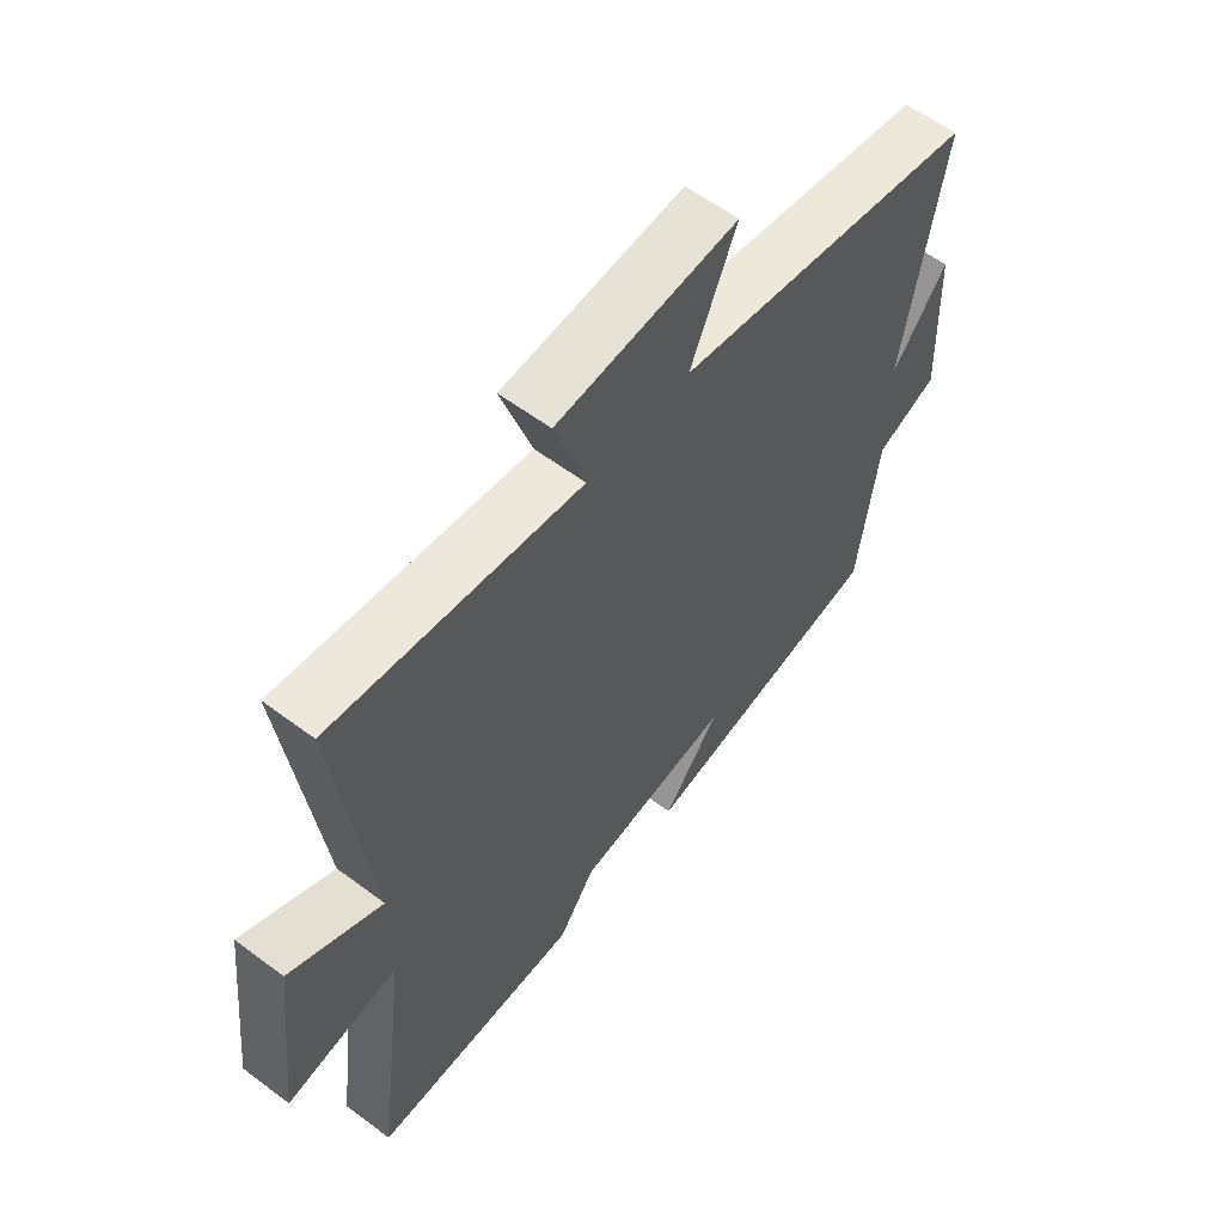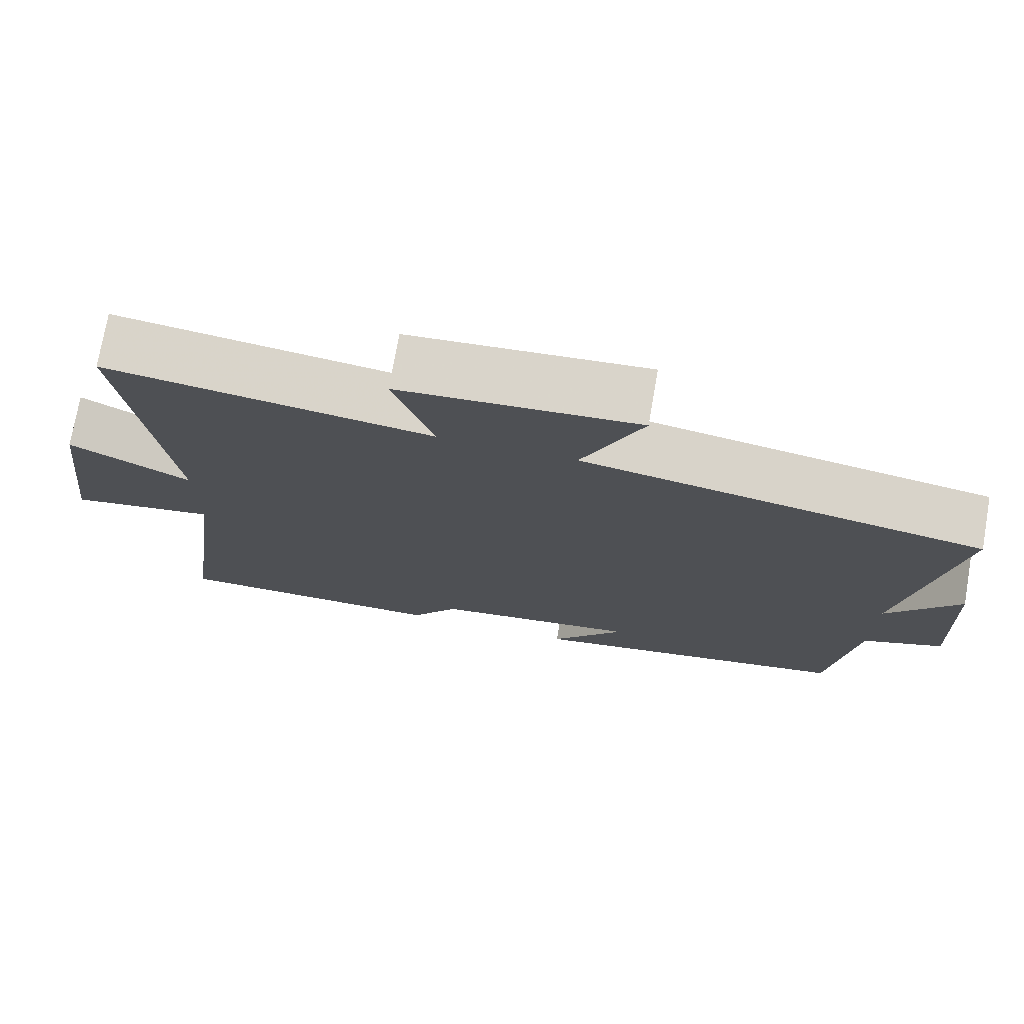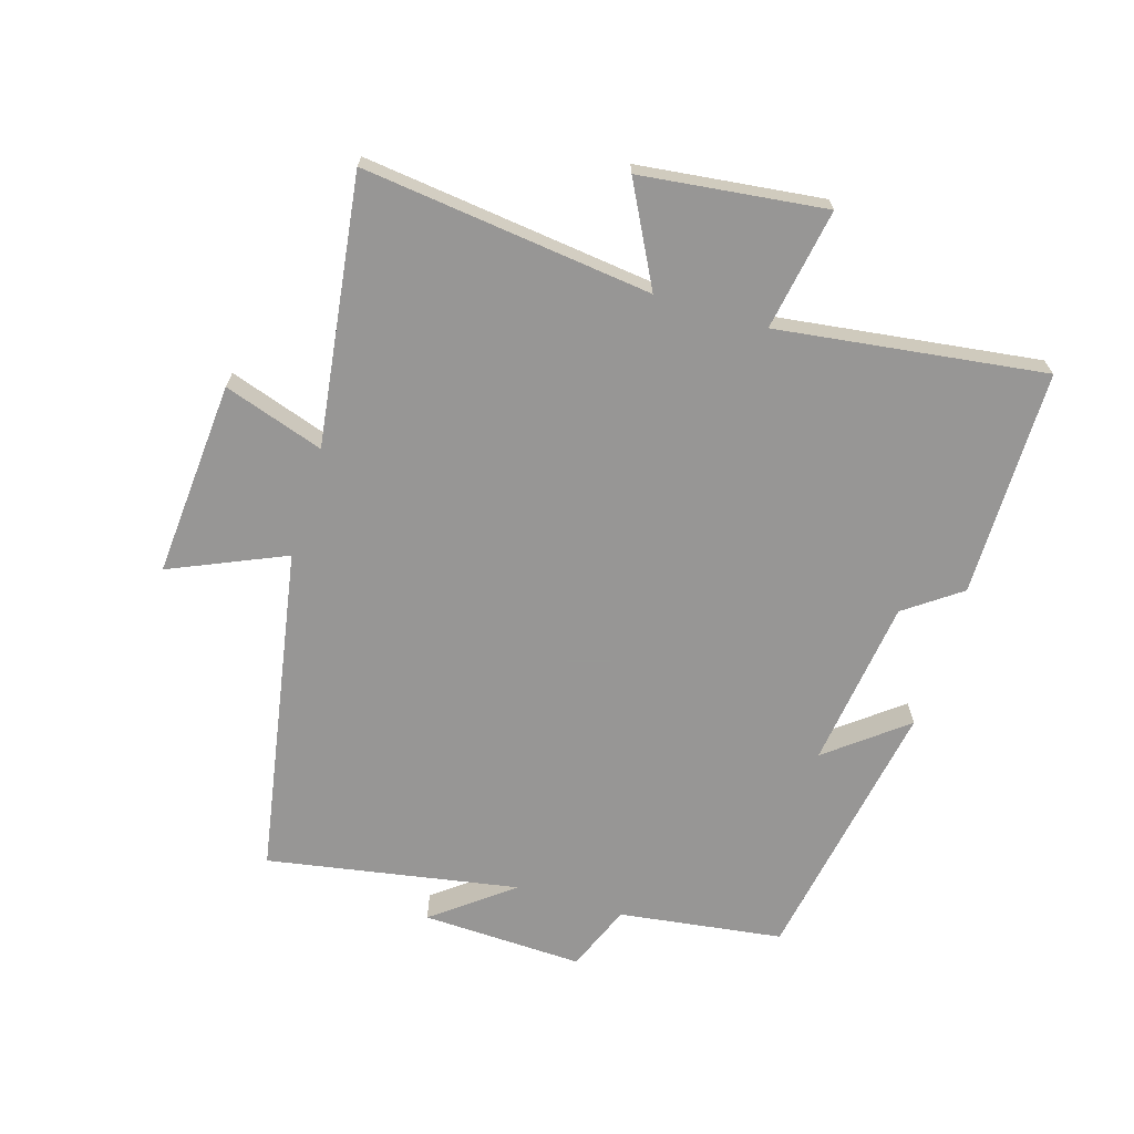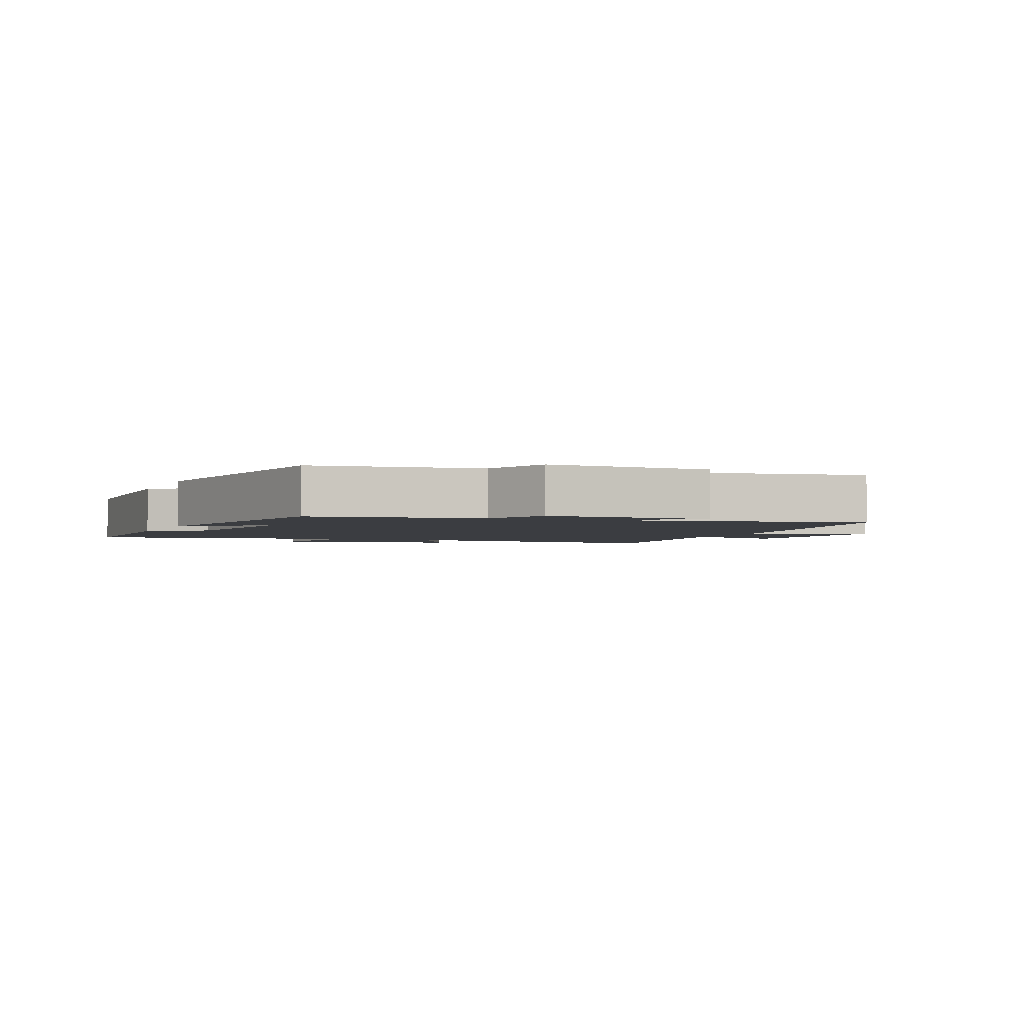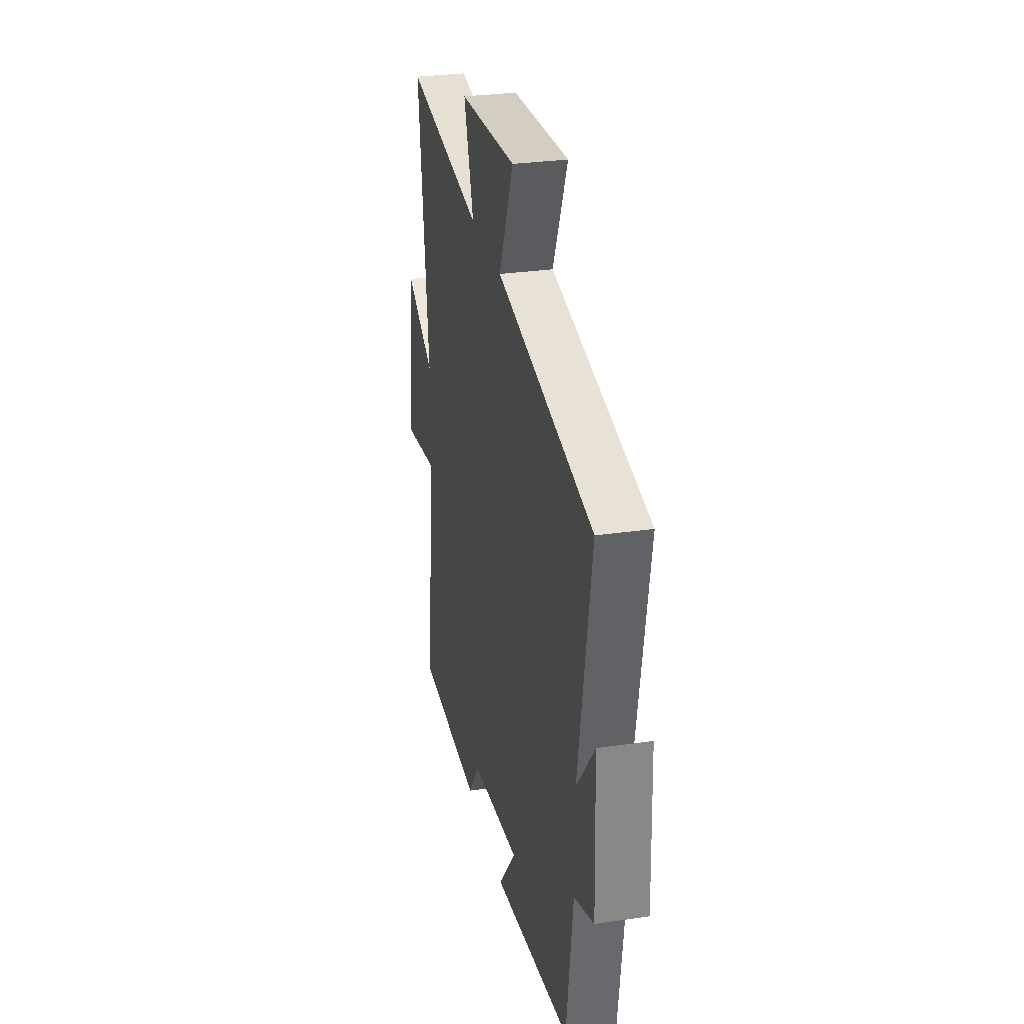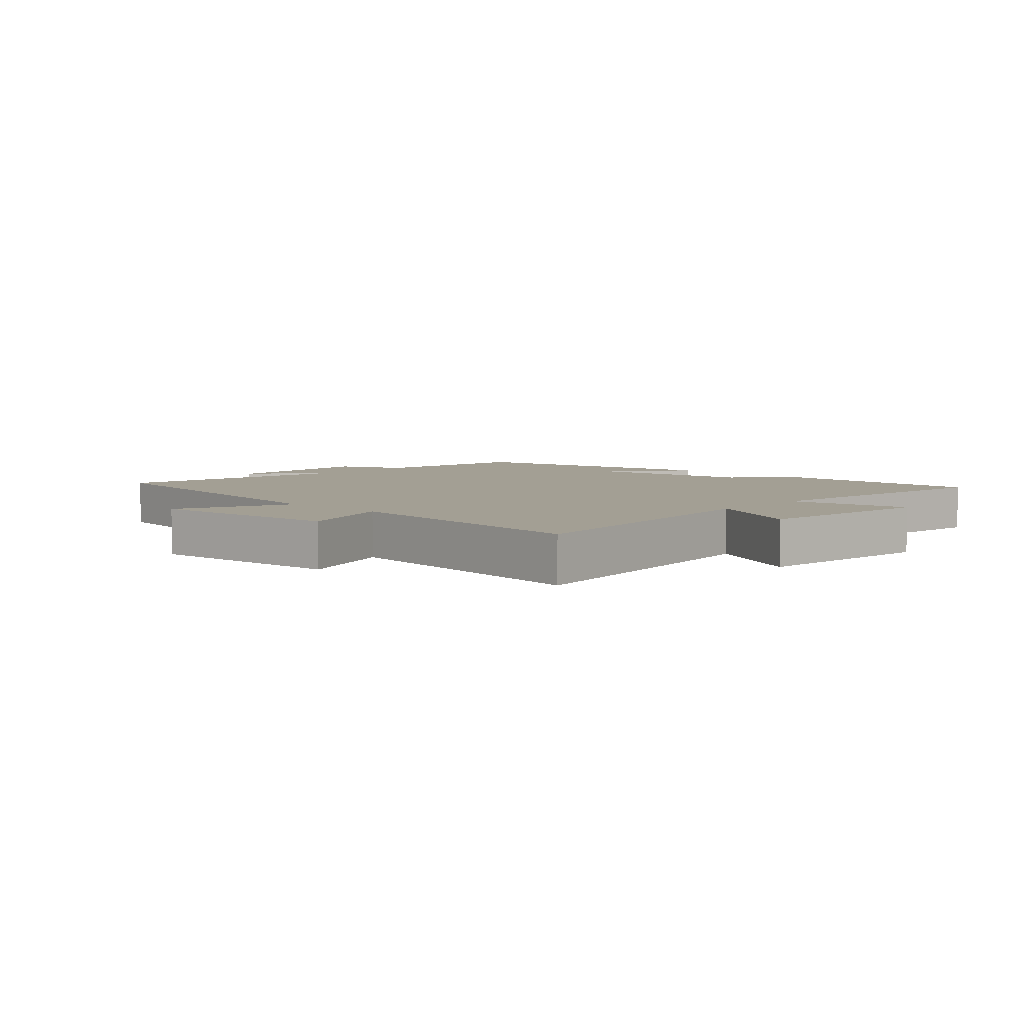
<metadata>
{"format":"obj","ext":"obj","renderer":"f3d","projection":"perspective","resolution":1024,"background":"white","views":[{"elev":58.6,"azim":127.7,"up":"+Z"},{"elev":74.1,"azim":-170.1,"up":"+Z"},{"elev":-68.0,"azim":73.2,"up":"+Y"},{"elev":-2.5,"azim":-111.9,"up":"+Y"},{"elev":29.9,"azim":-102.0,"up":"+Z"},{"elev":5.4,"azim":42.7,"up":"+Y"}]}
</metadata>
<code>
v -0.465 0.07 -0.424
v -0.5 0.07 -0.164
v -0.606 0.07 -0.121
v -0.596 0.07 0.135
v -0.5 0.07 0.01
v -0.569 0.07 0.409
v -0.046 0.07 0.5
v -0.125 0.07 0.682
v 0.185 0.07 0.658
v 0.132 0.07 0.5
v 0.556 0.07 0.556
v 0.5 0.07 0.099
v 0.658 0.07 0.181
v 0.692 0.07 -0.111
v 0.5 0.07 -0.077
v 0.555 0.07 -0.5
v 0.196 0.07 -0.5
v 0.133 0.07 -0.412
v -0.135 0.07 -0.376
v -0.038 0.07 -0.5
v -0.465 0 -0.424
v -0.5 0 -0.164
v -0.606 0 -0.121
v -0.596 0 0.135
v -0.5 0 0.01
v -0.569 0 0.409
v -0.046 0 0.5
v -0.125 0 0.682
v 0.185 0 0.658
v 0.132 0 0.5
v 0.556 0 0.556
v 0.5 0 0.099
v 0.658 0 0.181
v 0.692 0 -0.111
v 0.5 0 -0.077
v 0.555 0 -0.5
v 0.196 0 -0.5
v 0.133 0 -0.412
v -0.135 0 -0.376
v -0.038 0 -0.5
f 19 20 1 2
f 18 19 2
f 15 16 17 18
f 15 18 2 3
f 12 13 14 15
f 12 15 3
f 10 11 12 3
f 7 8 9 10
f 5 6 7 10
f 5 10 3
f 3 4 5
f 22 21 40 39
f 22 39 38
f 38 37 36 35
f 23 22 38 35
f 35 34 33 32
f 23 35 32
f 23 32 31 30
f 30 29 28 27
f 30 27 26 25
f 23 30 25
f 25 24 23
f 1 21 22 2
f 2 22 23 3
f 3 23 24 4
f 4 24 25 5
f 5 25 26 6
f 6 26 27 7
f 7 27 28 8
f 8 28 29 9
f 9 29 30 10
f 10 30 31 11
f 11 31 32 12
f 12 32 33 13
f 13 33 34 14
f 14 34 35 15
f 15 35 36 16
f 16 36 37 17
f 17 37 38 18
f 18 38 39 19
f 19 39 40 20
f 20 40 21 1

</code>
